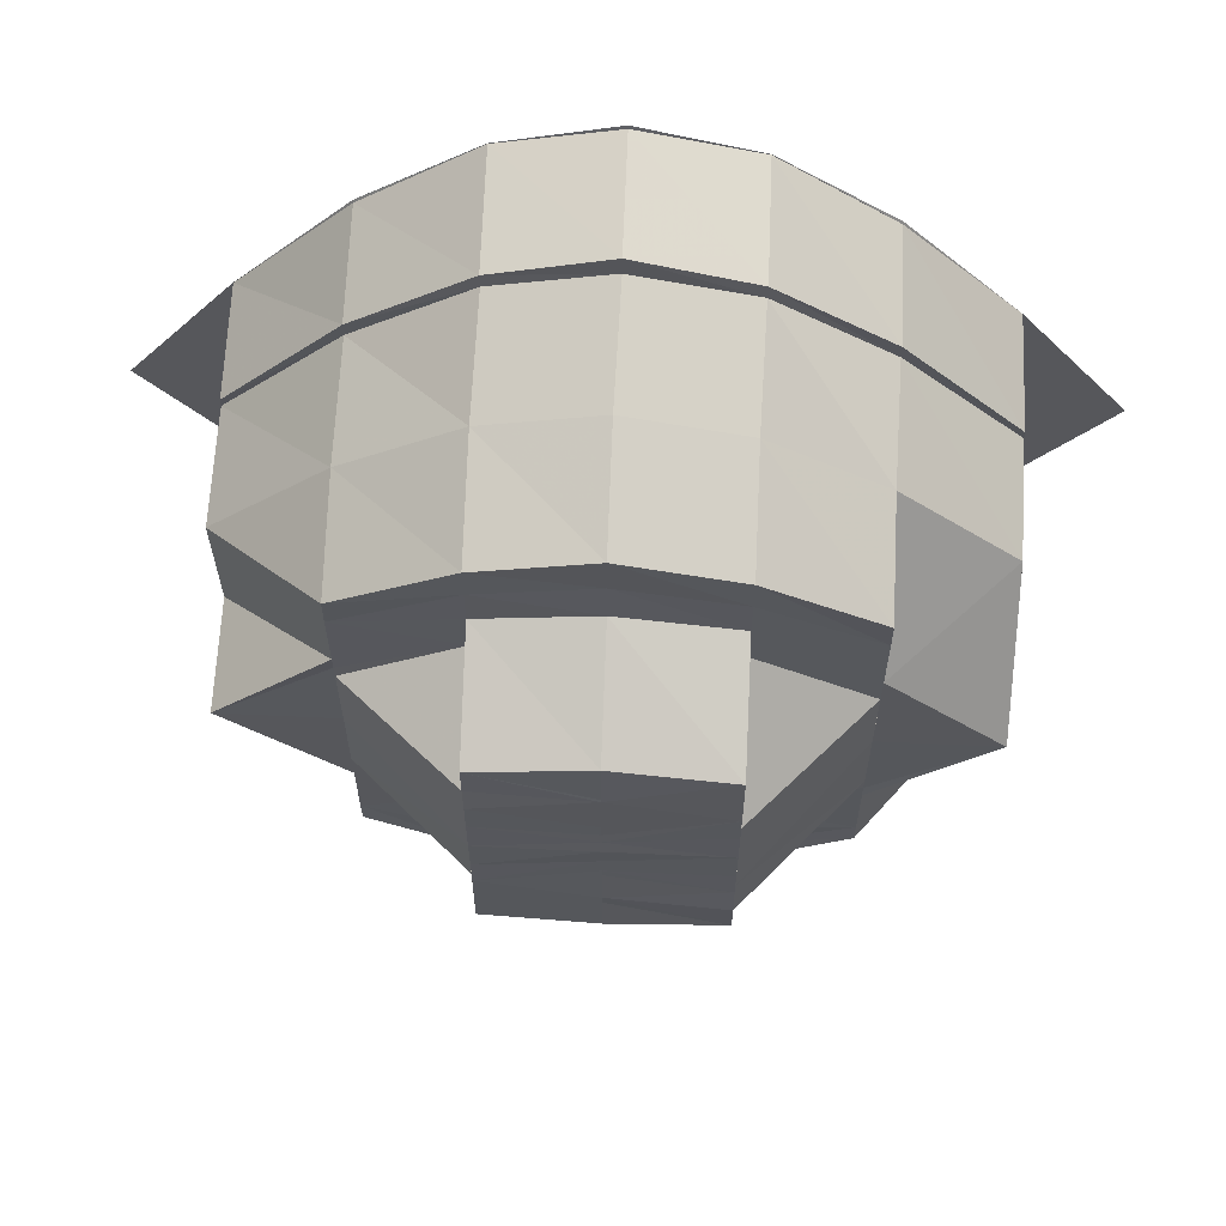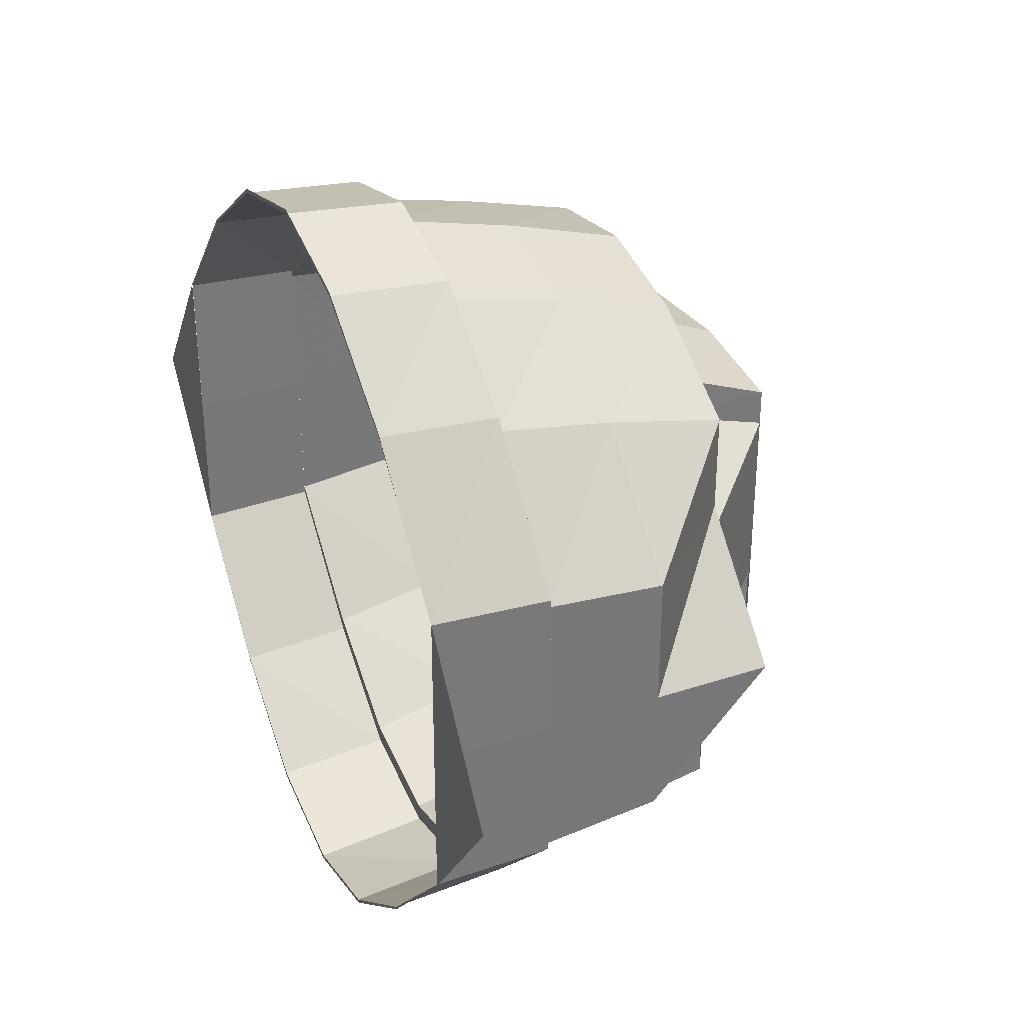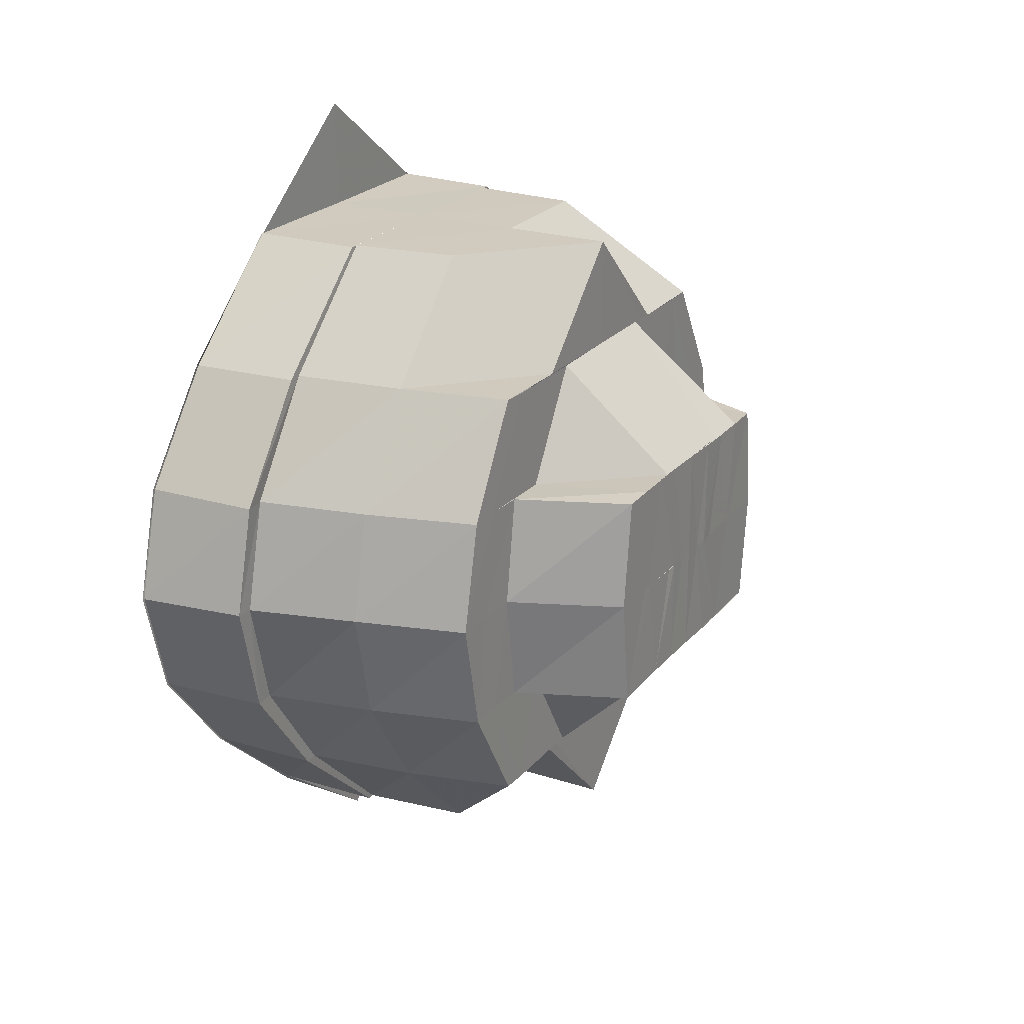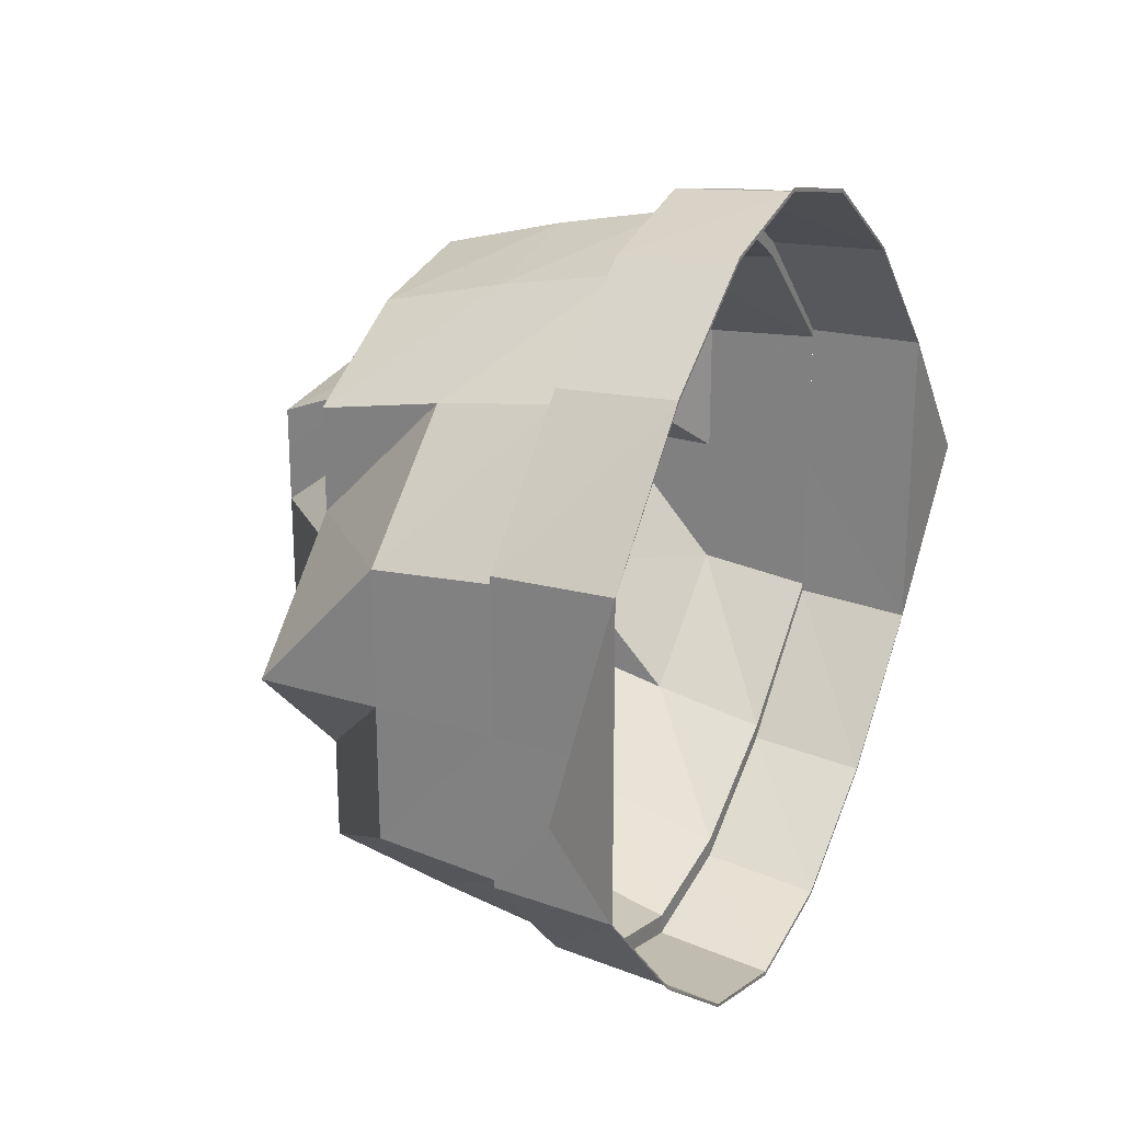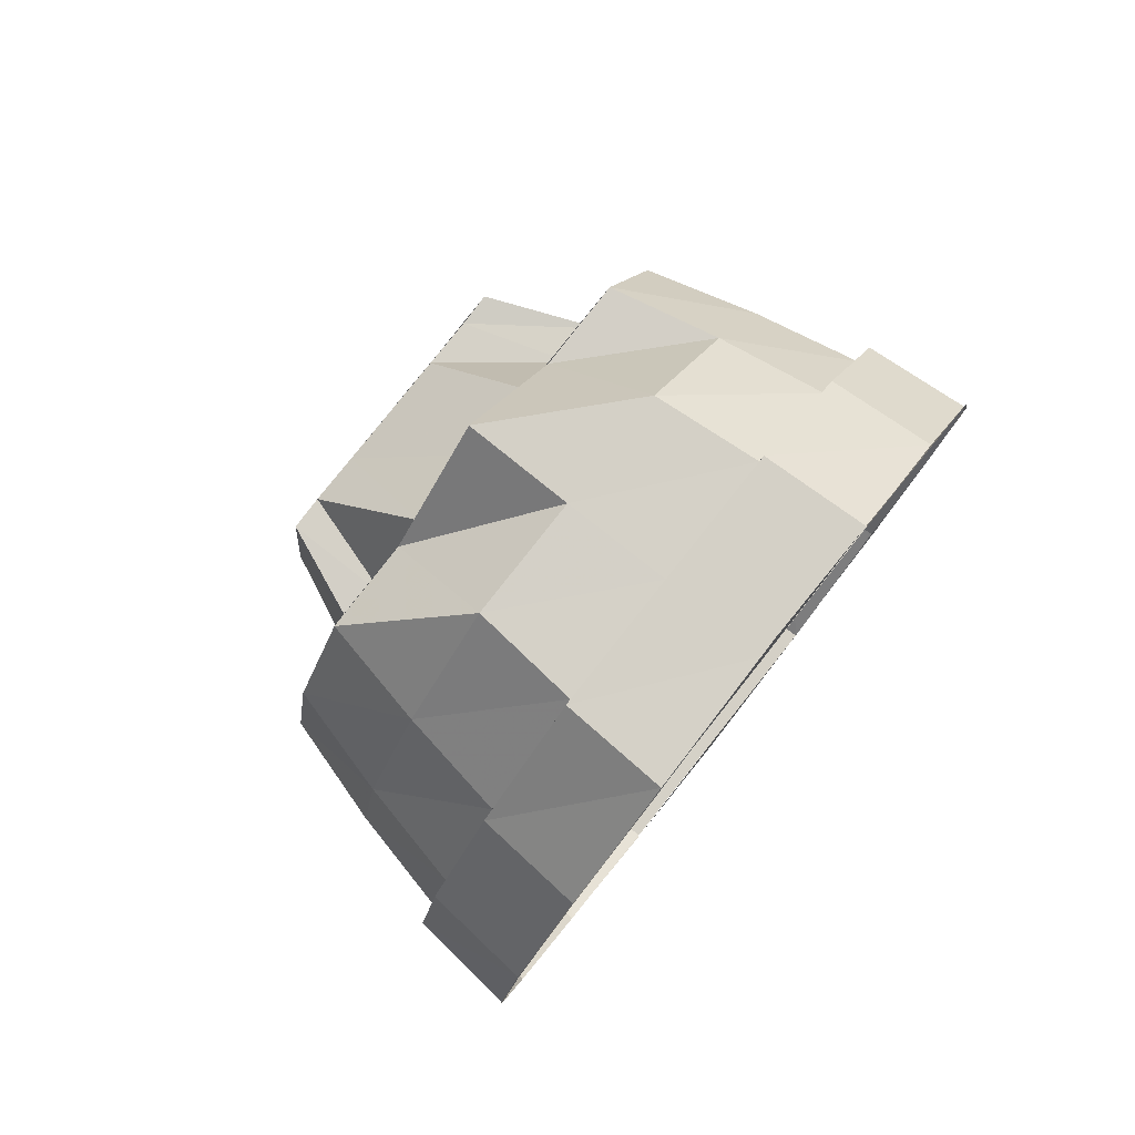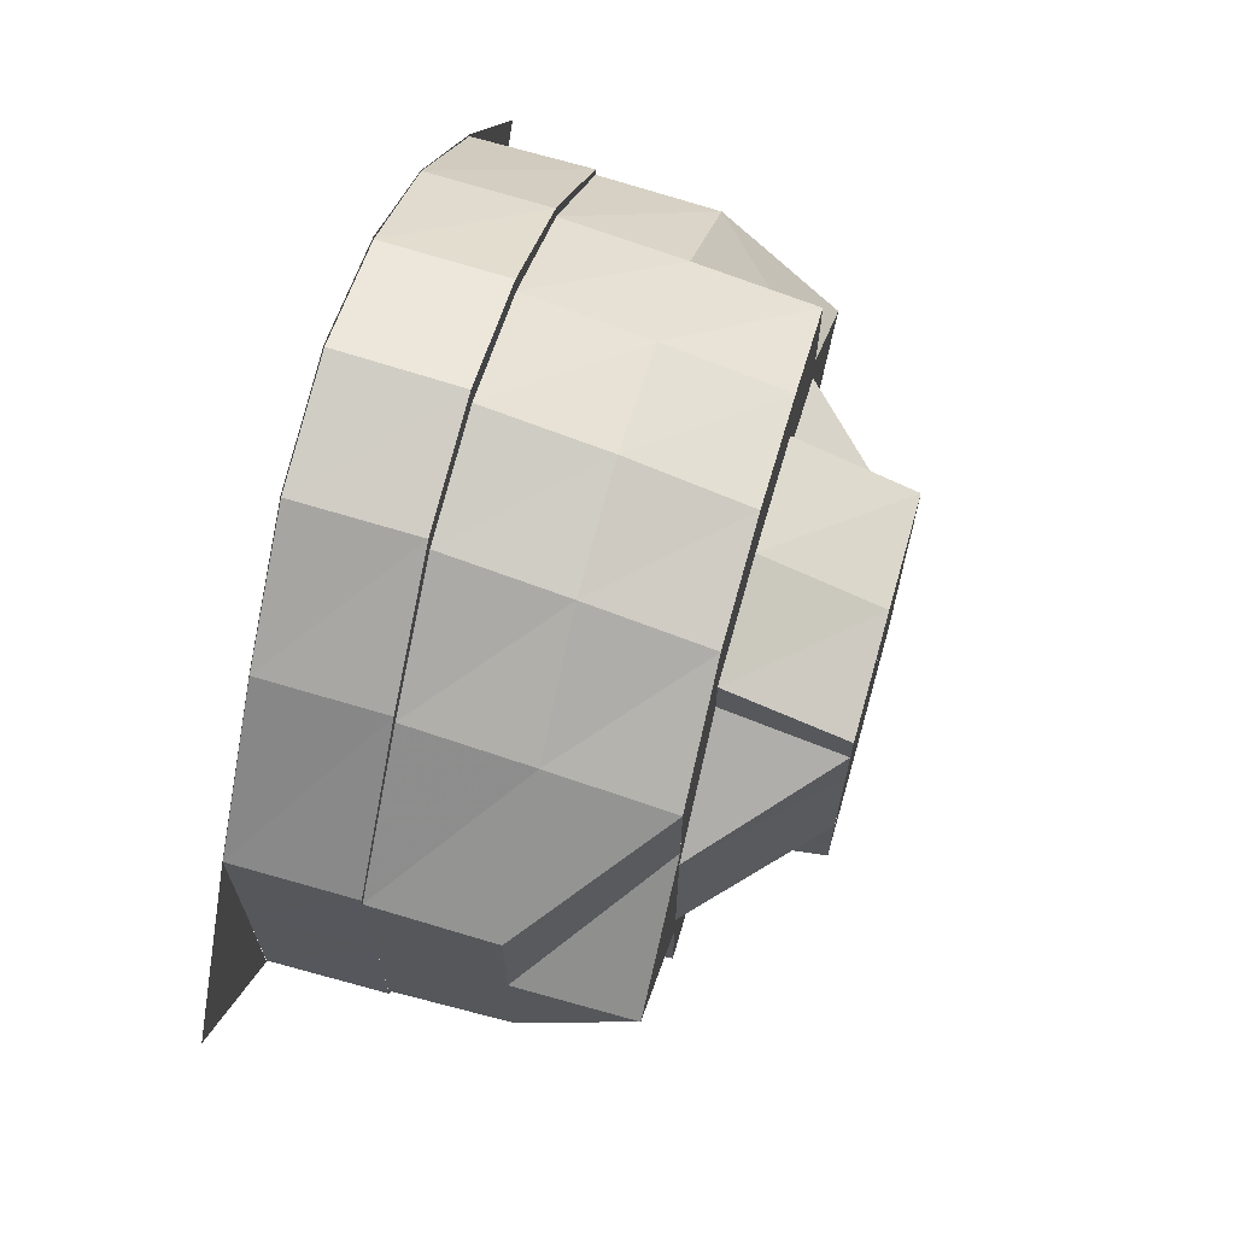
<metadata>
{"format":"obj","ext":"obj","renderer":"f3d","projection":"perspective","resolution":1024,"background":"white","views":[{"elev":62.8,"azim":-87.3,"up":"+Z"},{"elev":33.7,"azim":156.0,"up":"+Z"},{"elev":23.1,"azim":-151.0,"up":"+Y"},{"elev":24.2,"azim":27.5,"up":"+Z"},{"elev":80.0,"azim":38.3,"up":"+Y"},{"elev":68.4,"azim":-164.5,"up":"+Z"}]}
</metadata>
<code>
o 5180
v 2214 1890 7.431
v 2214 1890 7.418
v 2214 1890 7.431
v 2214 1890 7.445
v 2214 1890 7.431
v 2214 1890 7.445
v 2214 1890 7.445
v 2214 1890 7.456
v 2214 1890 7.455
v 2214 1890 7.444
v 2214 1890 7.463
v 2214 1890 7.456
v 2214 1890 7.456
v 2214 1890 7.464
v 2214 1890 7.465
v 2214 1890 7.464
v 2214 1890 7.464
v 2214 1890 7.466
v 2214 1890 7.463
v 2214 1890 7.466
v 2214 1890 7.467
v 2214 1890 7.464
v 2214 1890 7.455
v 2214 1890 7.464
v 2214 1890 7.464
v 2214 1890 7.456
v 2214 1890 7.444
v 2214 1890 7.456
v 2214 1890 7.456
v 2214 1890 7.445
v 2214 1890 7.445
v 2214 1890 7.445
v 2214 1890 7.431
v 2214 1890 7.431
v 2214 1890 7.418
v 2214 1890 7.431
v 2214 1890 7.431
v 2214 1890 7.444
v 2214 1890 7.419
v 2214 1890 7.445
v 2214 1890 7.456
v 2214 1890 7.409
v 2214 1890 7.419
v 2214 1890 7.418
v 2214 1890 7.431
v 2214 1890 7.464
v 2214 1890 7.455
v 2214 1890 7.444
v 2214 1890 7.454
v 2214 1890 7.463
v 2214 1890 7.461
v 2214 1890 7.466
v 2214 1890 7.407
v 2214 1890 7.408
v 2214 1890 7.464
v 2214 1890 7.465
v 2214 1890 7.399
v 2214 1890 7.4
v 2214 1890 7.456
v 2214 1890 7.463
v 2214 1890 7.397
v 2214 1890 7.398
v 2214 1890 7.445
v 2214 1890 7.455
v 2214 1890 7.399
v 2214 1890 7.4
v 2214 1890 7.409
v 2214 1890 7.402
v 2214 1890 7.419
v 2214 1890 7.408
v 2214 1890 7.407
v 2214 1890 7.418
v 2214 1890 7.419
v 2214 1890 7.431
v 2214 1890 7.444
v 2214 1890 7.454
v 2214 1890 7.444
v 2214 1890 7.431
v 2214 1890 7.418
v 2214 1890 7.407
v 2214 1890 7.418
v 2214 1890 7.407
v 2214 1890 7.399
v 2214 1890 7.407
v 2214 1890 7.399
v 2214 1890 7.419
v 2214 1890 7.408
v 2214 1890 7.399
v 2214 1890 7.4
v 2214 1890 7.396
v 2214 1890 7.397
v 2214 1890 7.397
v 2214 1890 7.398
v 2214 1890 7.399
v 2214 1890 7.399
v 2214 1890 7.399
v 2214 1890 7.4
v 2214 1890 7.407
v 2214 1890 7.407
v 2214 1890 7.407
v 2214 1890 7.408
v 2214 1890 7.418
v 2214 1890 7.418
v 2214 1890 7.419
v 2214 1890 7.419
v 2214 1890 7.408
v 2214 1890 7.419
v 2214 1890 7.4
v 2214 1890 7.409
v 2214 1890 7.398
v 2214 1890 7.402
v 2214 1890 7.4
v 2214 1890 7.4
v 2214 1890 7.404
v 2214 1890 7.411
v 2214 1890 7.42
v 2214 1890 7.409
v 2214 1890 7.402
v 2214 1890 7.419
v 2214 1890 7.413
v 2214 1890 7.421
v 2214 1890 7.431
v 2214 1890 7.431
v 2214 1890 7.431
v 2214 1890 7.44
v 2214 1890 7.442
v 2214 1890 7.431
v 2214 1890 7.442
v 2214 1890 7.431
v 2214 1890 7.443
v 2214 1890 7.444
v 2214 1890 7.442
v 2214 1890 7.452
v 2214 1890 7.45
v 2214 1890 7.454
v 2214 1890 7.444
v 2214 1890 7.456
v 2214 1890 7.459
v 2214 1890 7.454
v 2214 1890 7.453
v 2214 1890 7.448
v 2214 1890 7.449
v 2214 1890 7.445
v 2214 1890 7.449
v 2214 1890 7.455
v 2214 1890 7.444
v 2214 1890 7.445
v 2214 1890 7.439
v 2214 1890 7.445
v 2214 1890 7.442
v 2214 1890 7.449
v 2214 1890 7.445
v 2214 1890 7.442
v 2214 1890 7.437
v 2214 1890 7.431
v 2214 1890 7.424
v 2214 1890 7.426
v 2214 1890 7.418
v 2214 1890 7.421
v 2214 1890 7.415
v 2214 1890 7.414
v 2214 1890 7.418
v 2214 1890 7.414
v 2214 1890 7.41
v 2214 1890 7.409
v 2214 1890 7.407
v 2214 1890 7.405
v 2214 1890 7.402
v 2214 1890 7.413
v 2214 1890 7.414
v 2214 1890 7.418
v 2214 1890 7.402
v 2214 1890 7.408
v 2214 1890 7.419
v 2214 1890 7.409
v 2214 1890 7.404
v 2214 1890 7.411
v 2214 1890 7.407
v 2214 1890 7.409
v 2214 1890 7.419
v 2214 1890 7.41
v 2214 1890 7.413
v 2214 1890 7.42
v 2214 1890 7.419
v 2214 1890 7.421
v 2214 1890 7.415
v 2214 1890 7.431
v 2214 1890 7.444
v 2214 1890 7.414
v 2214 1890 7.418
v 2214 1890 7.414
v 2214 1890 7.417
v 2214 1890 7.418
v 2214 1890 7.414
v 2214 1890 7.418
v 2214 1890 7.422
v 2214 1890 7.418
v 2214 1890 7.422
v 2214 1890 7.425
v 2214 1890 7.418
v 2214 1890 7.421
v 2214 1890 7.428
v 2214 1890 7.43
v 2214 1890 7.428
v 2214 1890 7.428
v 2214 1890 7.425
v 2214 1890 7.427
v 2214 1890 7.421
v 2214 1890 7.431
v 2214 1890 7.431
v 2214 1890 7.433
v 2214 1890 7.435
v 2214 1890 7.435
v 2214 1890 7.438
v 2214 1890 7.435
v 2214 1890 7.438
v 2214 1890 7.436
v 2214 1890 7.441
v 2214 1890 7.445
v 2214 1890 7.445
v 2214 1890 7.442
v 2214 1890 7.446
v 2214 1890 7.441
v 2214 1890 7.445
v 2214 1890 7.449
v 2214 1890 7.445
v 2214 1890 7.45
v 2214 1890 7.449
v 2214 1890 7.445
v 2214 1890 7.454
v 2214 1890 7.449
v 2214 1890 7.458
v 2214 1890 7.453
v 2214 1890 7.456
v 2214 1890 7.461
v 2214 1890 7.448
v 2214 1890 7.461
v 2214 1890 7.445
v 2214 1890 7.442
v 2214 1890 7.449
v 2214 1890 7.445
v 2214 1890 7.437
v 2214 1890 7.439
v 2214 1890 7.431
v 2214 1890 7.426
v 2214 1890 7.424
v 2214 1890 7.418
v 2214 1890 7.423
v 2214 1890 7.421
v 2214 1890 7.431
v 2214 1890 7.431
v 2214 1890 7.418
v 2214 1890 7.421
v 2214 1890 7.414
v 2214 1890 7.418
v 2214 1890 7.442
v 2214 1890 7.443
v 2214 1890 7.421
v 2214 1890 7.431
v 2214 1890 7.444
v 2214 1890 7.455
v 2214 1890 7.463
v 2214 1890 7.454
v 2214 1890 7.452
v 2214 1890 7.444
v 2214 1890 7.454
v 2214 1890 7.461
v 2214 1890 7.45
v 2214 1890 7.465
v 2214 1890 7.461
v 2214 1890 7.459
v 2214 1890 7.463
v 2214 1890 7.463
f 1 2 3
f 4 1 5
f 6 1 7
f 8 6 4
f 9 7 10
f 11 12 9
f 13 6 12
f 14 13 8
f 15 16 11
f 17 13 16
f 18 17 14
f 19 20 15
f 21 17 20
f 22 21 18
f 23 24 19
f 25 21 24
f 26 25 22
f 27 28 23
f 29 25 28
f 30 29 26
f 31 29 32
f 33 31 34
f 35 33 36
f 34 32 37
f 37 32 38
f 39 34 37
f 40 41 38
f 42 39 43
f 44 45 39
f 41 46 47
f 48 47 49
f 49 50 51
f 46 52 50
f 53 44 54
f 52 55 56
f 57 53 58
f 55 59 60
f 61 57 62
f 59 63 64
f 65 61 66
f 67 66 68
f 69 70 67
f 71 65 70
f 72 71 73
f 63 74 75
f 76 75 77
f 75 3 78
f 78 79 73
f 3 79 78
f 2 80 79
f 81 80 82
f 80 83 84
f 82 83 85
f 86 84 87
f 87 88 89
f 83 90 88
f 85 90 91
f 89 92 93
f 90 94 92
f 91 94 95
f 93 96 97
f 94 98 96
f 95 98 99
f 97 100 101
f 98 102 100
f 99 102 35
f 101 103 104
f 102 33 103
f 105 106 107
f 106 108 109
f 108 110 111
f 110 112 113
f 111 62 113
f 111 113 114
f 115 111 114
f 116 109 115
f 117 118 115
f 119 117 116
f 115 114 120
f 121 115 120
f 116 115 121
f 122 116 121
f 122 121 123
f 124 116 122
f 125 122 123
f 124 107 116
f 126 127 125
f 78 107 124
f 128 124 129
f 130 78 124
f 131 78 130
f 130 124 132
f 133 131 130
f 134 130 132
f 133 130 134
f 135 136 133
f 137 133 134
f 138 133 137
f 138 139 133
f 137 134 140
f 140 134 141
f 142 141 143
f 140 141 144
f 145 146 139
f 141 125 147
f 147 125 148
f 149 147 150
f 151 152 149
f 147 148 153
f 153 148 154
f 148 123 154
f 154 123 155
f 123 156 155
f 155 156 157
f 156 158 157
f 157 158 159
f 156 160 158
f 159 161 162
f 158 163 159
f 160 164 158
f 164 165 163
f 160 166 164
f 120 166 160
f 120 114 166
f 166 167 164
f 164 167 165
f 114 168 166
f 166 168 167
f 114 113 168
f 163 165 169
f 170 169 171
f 113 172 168
f 113 58 172
f 112 173 172
f 173 174 175
f 172 54 175
f 168 172 176
f 172 175 176
f 168 176 167
f 176 175 177
f 167 176 178
f 176 177 178
f 167 178 165
f 179 180 177
f 165 178 181
f 165 181 169
f 178 177 182
f 178 182 181
f 177 183 182
f 177 184 183
f 182 183 185
f 184 37 183
f 181 182 186
f 183 187 185
f 183 37 187
f 37 188 187
f 189 186 190
f 181 186 191
f 169 181 191
f 169 191 192
f 193 169 192
f 192 194 195
f 193 192 196
f 192 197 198
f 198 197 196
f 199 193 196
f 200 201 196
f 199 196 202
f 203 199 202
f 204 199 203
f 202 205 203
f 206 205 202
f 207 206 202
f 196 206 207
f 196 208 206
f 205 209 203
f 210 204 203
f 203 209 210
f 155 204 210
f 211 155 210
f 209 211 210
f 212 155 211
f 209 213 211
f 213 214 211
f 215 212 211
f 211 214 215
f 216 212 215
f 217 216 215
f 214 218 215
f 218 216 217
f 218 153 216
f 214 219 218
f 220 221 218
f 219 222 218
f 223 224 218
f 222 224 223
f 222 225 226
f 219 227 222
f 227 144 222
f 227 140 144
f 228 227 229
f 230 140 227
f 230 137 140
f 231 230 227
f 232 137 230
f 233 230 231
f 233 232 230
f 232 138 137
f 234 232 233
f 235 138 232
f 234 235 232
f 236 234 233
f 235 237 138
f 237 139 138
f 237 64 139
f 236 233 238
f 238 231 239
f 239 240 241
f 242 238 239
f 243 236 238
f 243 238 242
f 209 243 242
f 244 243 209
f 245 244 209
f 246 244 245
f 208 246 245
f 247 246 208
f 247 248 246
f 186 248 247
f 249 250 248
f 248 251 244
f 252 247 253
f 254 255 252
f 251 256 244
f 251 257 256
f 187 257 251
f 258 187 259
f 187 188 257
f 260 261 188
f 261 262 263
f 257 263 264
f 257 264 256
f 265 266 257
f 266 267 264
f 256 264 268
f 262 269 270
f 264 271 268
f 264 270 271
f 268 271 234
f 268 234 236
f 271 235 234
f 270 272 271
f 271 272 235
f 270 56 272
f 269 273 272
f 272 237 235
f 273 145 237
f 272 60 237

</code>
